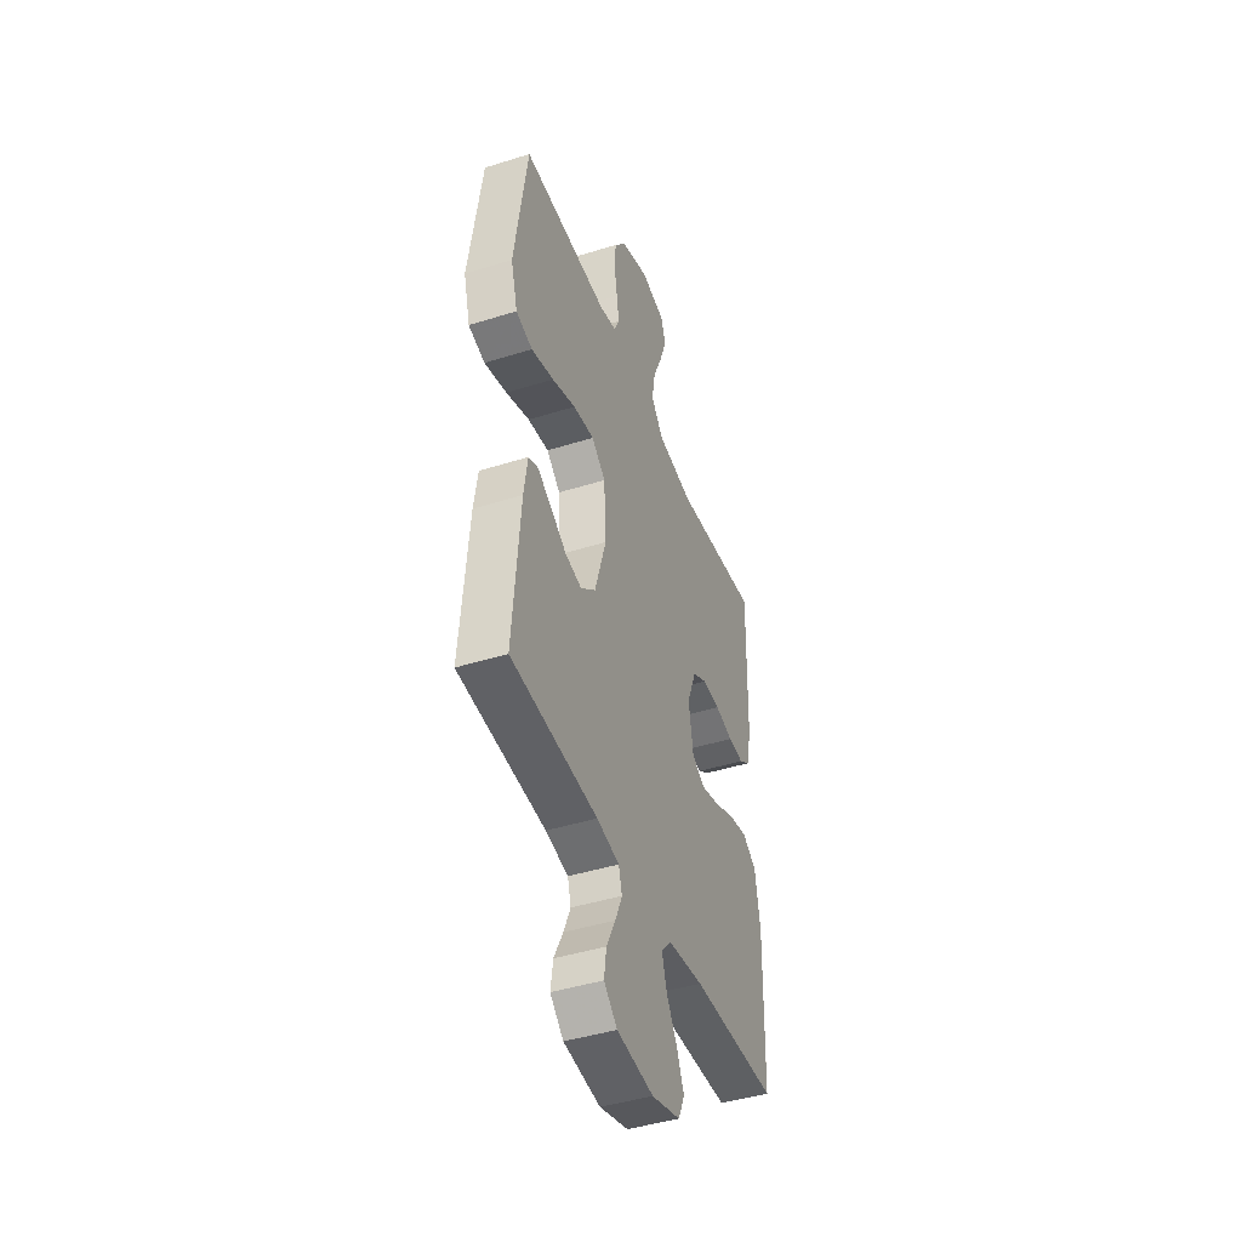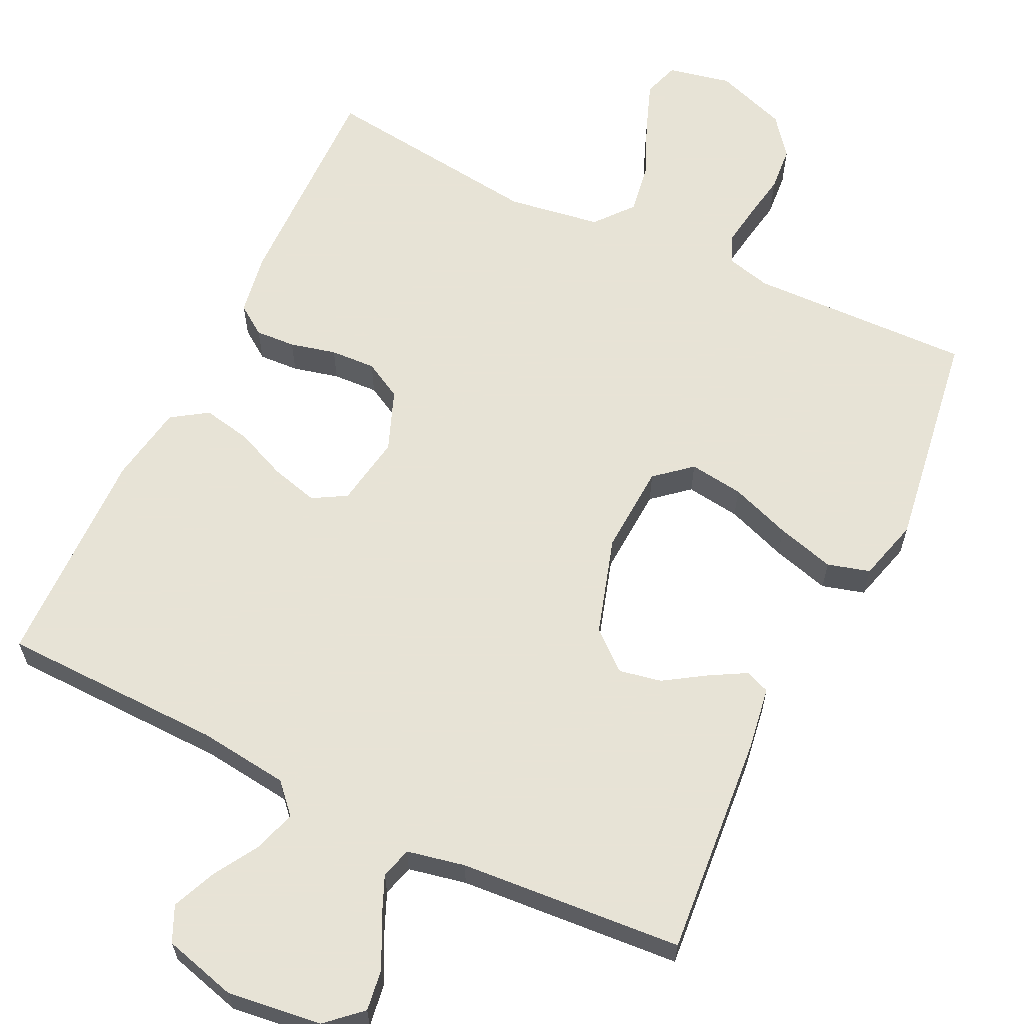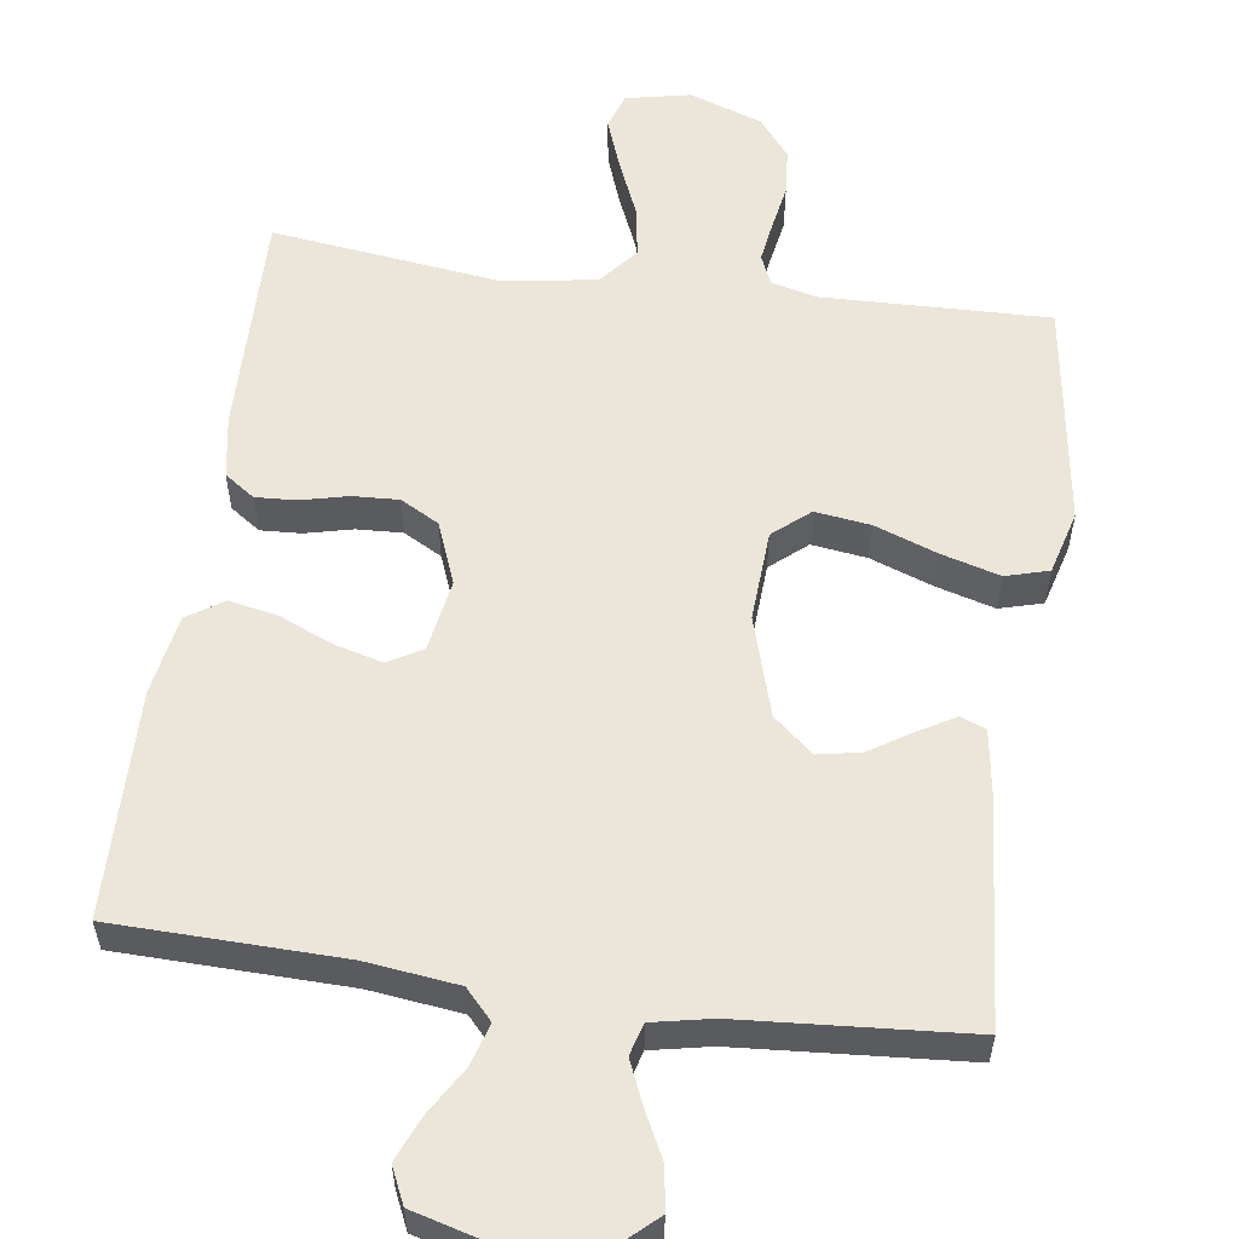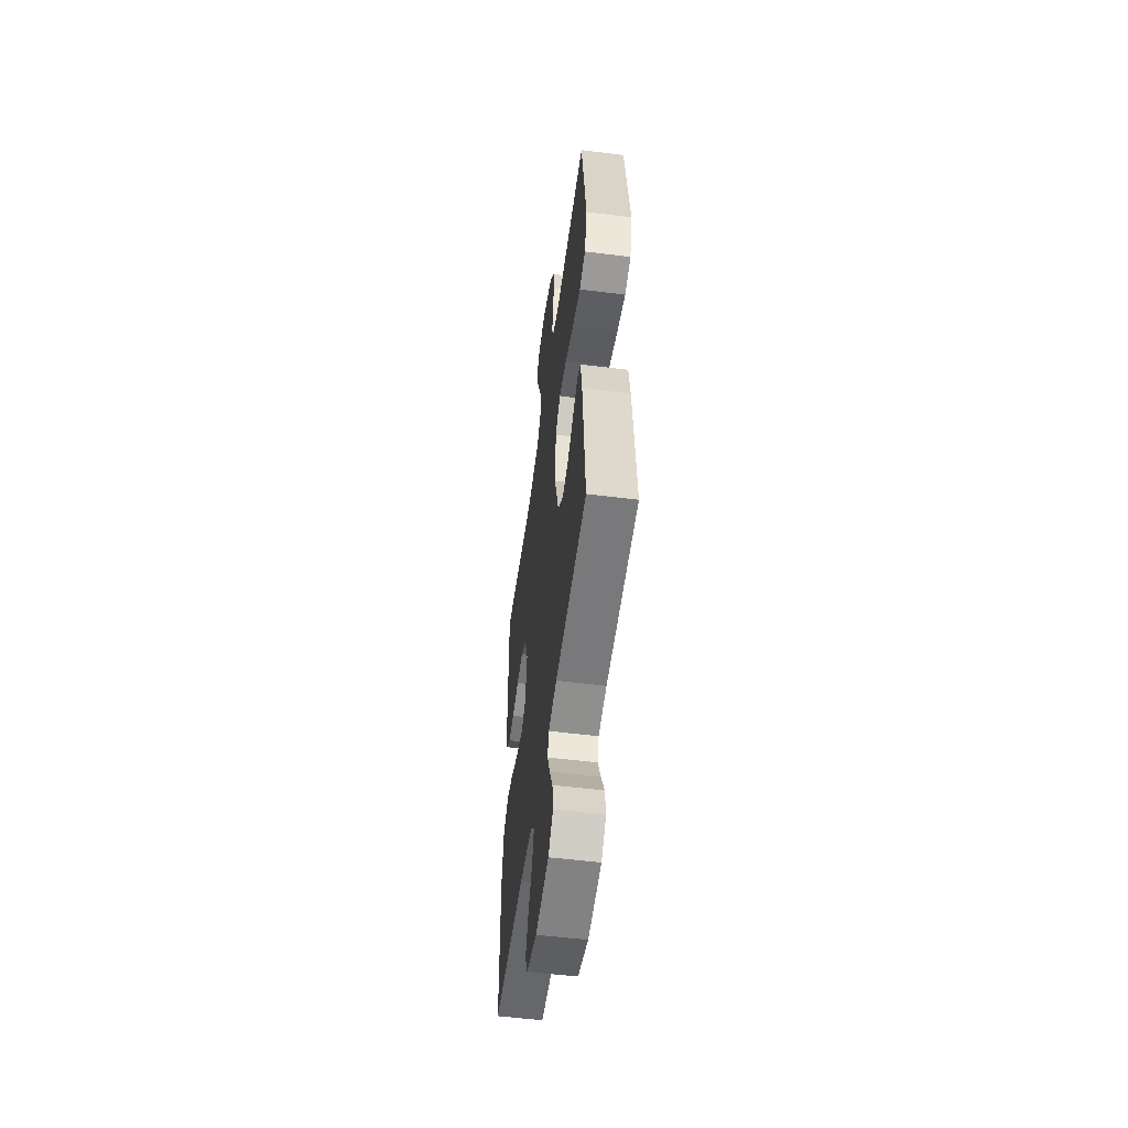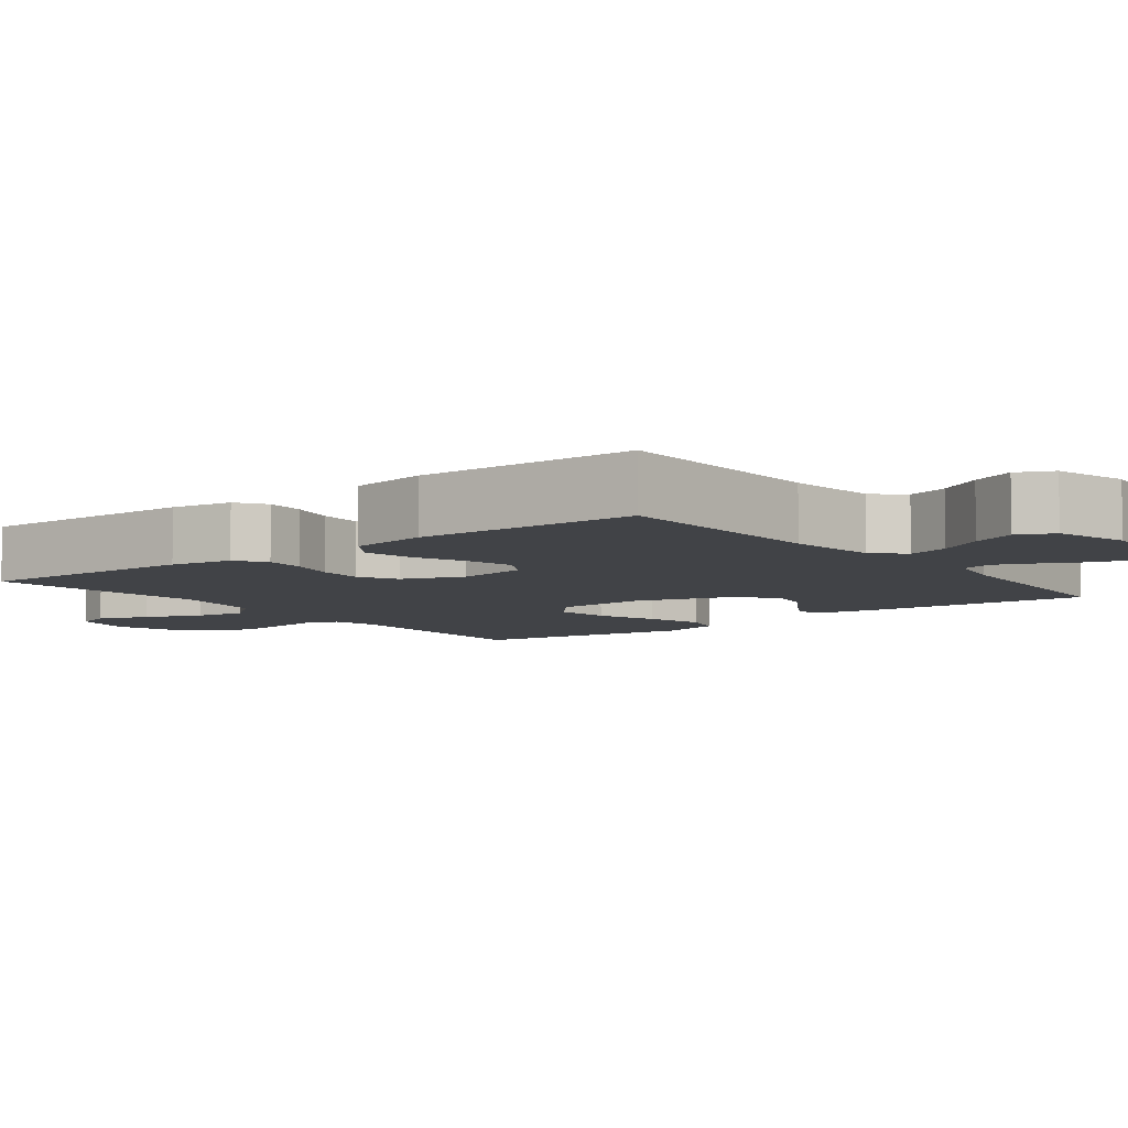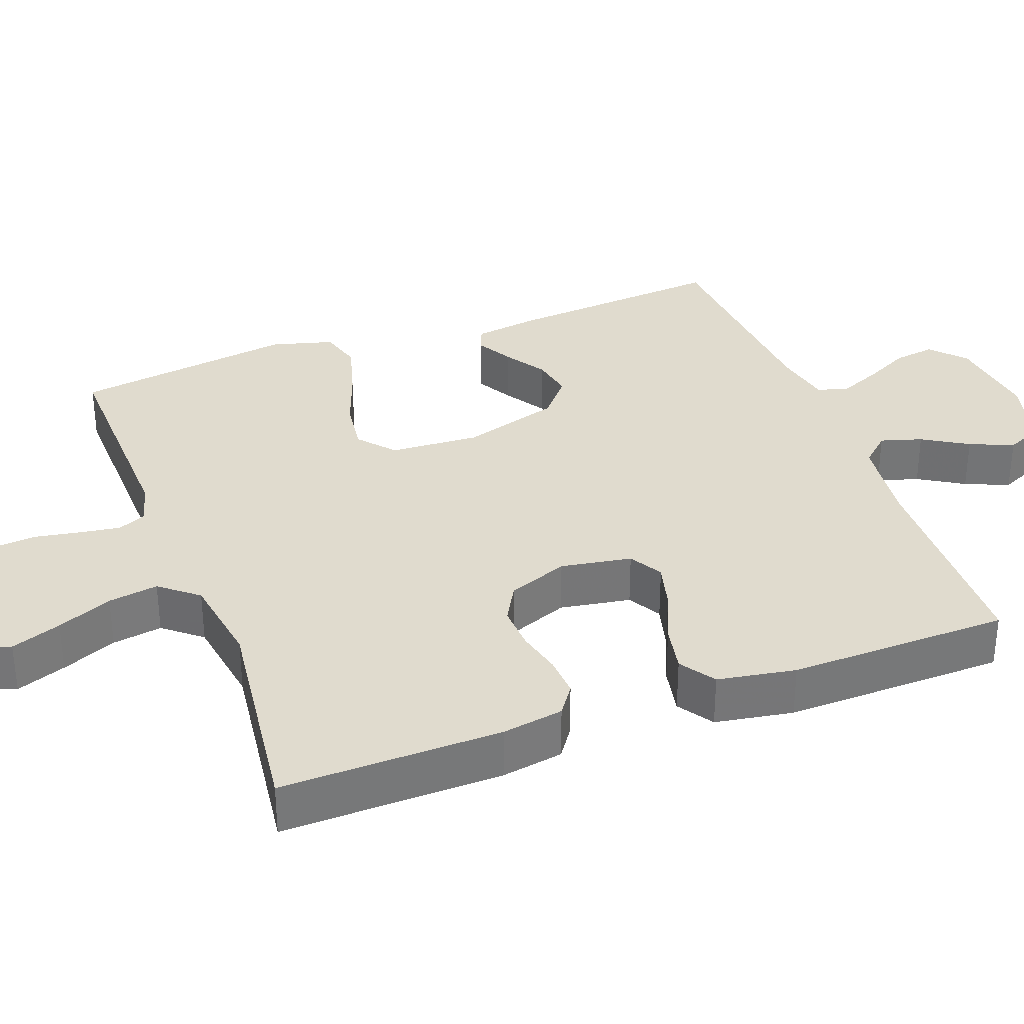
<metadata>
{"format":"obj","ext":"obj","renderer":"f3d","projection":"perspective","resolution":1024,"background":"white","views":[{"elev":-43.8,"azim":-69.7,"up":"+Z"},{"elev":62.6,"azim":-154.3,"up":"+Y"},{"elev":56.8,"azim":-172.0,"up":"+Y"},{"elev":-53.6,"azim":-97.6,"up":"+Z"},{"elev":-6.9,"azim":127.6,"up":"+Y"},{"elev":33.6,"azim":69.6,"up":"+Y"}]}
</metadata>
<code>
v 0.5 0.07 -0.5
v 0.2 0.07 -0.507
v 0.078 0.07 -0.522
v 0.042 0.07 -0.561
v 0.059 0.07 -0.617
v 0.096 0.07 -0.678
v 0.121 0.07 -0.737
v 0.099 0.07 -0.785
v 0 0.07 -0.812
v -0.127 0.07 -0.796
v -0.173 0.07 -0.754
v -0.165 0.07 -0.698
v -0.134 0.07 -0.636
v -0.11 0.07 -0.58
v -0.122 0.07 -0.538
v -0.2 0.07 -0.522
v -0.5 0.07 -0.5
v -0.475 0.07 -0.2
v -0.462 0.07 -0.115
v -0.429 0.07 -0.102
v -0.381 0.07 -0.129
v -0.325 0.07 -0.165
v -0.268 0.07 -0.176
v -0.216 0.07 -0.132
v -0.176 0.07 0
v -0.183 0.07 0.121
v -0.231 0.07 0.162
v -0.304 0.07 0.152
v -0.386 0.07 0.122
v -0.464 0.07 0.1
v -0.521 0.07 0.116
v -0.544 0.07 0.2
v -0.5 0.07 0.5
v -0.2 0.07 0.492
v -0.141 0.07 0.507
v -0.124 0.07 0.546
v -0.132 0.07 0.6
v -0.143 0.07 0.662
v -0.138 0.07 0.723
v -0.097 0.07 0.775
v 0 0.07 0.809
v 0.085 0.07 0.791
v 0.101 0.07 0.743
v 0.076 0.07 0.675
v 0.044 0.07 0.6
v 0.033 0.07 0.532
v 0.075 0.07 0.481
v 0.2 0.07 0.462
v 0.5 0.07 0.5
v 0.494 0.07 0.2
v 0.48 0.07 0.117
v 0.44 0.07 0.089
v 0.386 0.07 0.092
v 0.324 0.07 0.107
v 0.263 0.07 0.11
v 0.212 0.07 0.082
v 0.18 0.07 0
v 0.196 0.07 -0.096
v 0.241 0.07 -0.122
v 0.305 0.07 -0.105
v 0.375 0.07 -0.075
v 0.44 0.07 -0.062
v 0.488 0.07 -0.094
v 0.506 0.07 -0.2
v 0.5 0 -0.5
v 0.2 0 -0.507
v 0.078 0 -0.522
v 0.042 0 -0.561
v 0.059 0 -0.617
v 0.096 0 -0.678
v 0.121 0 -0.737
v 0.099 0 -0.785
v 0 0 -0.812
v -0.127 0 -0.796
v -0.173 0 -0.754
v -0.165 0 -0.698
v -0.134 0 -0.636
v -0.11 0 -0.58
v -0.122 0 -0.538
v -0.2 0 -0.522
v -0.5 0 -0.5
v -0.475 0 -0.2
v -0.462 0 -0.115
v -0.429 0 -0.102
v -0.381 0 -0.129
v -0.325 0 -0.165
v -0.268 0 -0.176
v -0.216 0 -0.132
v -0.176 0 0
v -0.183 0 0.121
v -0.231 0 0.162
v -0.304 0 0.152
v -0.386 0 0.122
v -0.464 0 0.1
v -0.521 0 0.116
v -0.544 0 0.2
v -0.5 0 0.5
v -0.2 0 0.492
v -0.141 0 0.507
v -0.124 0 0.546
v -0.132 0 0.6
v -0.143 0 0.662
v -0.138 0 0.723
v -0.097 0 0.775
v 0 0 0.809
v 0.085 0 0.791
v 0.101 0 0.743
v 0.076 0 0.675
v 0.044 0 0.6
v 0.033 0 0.532
v 0.075 0 0.481
v 0.2 0 0.462
v 0.5 0 0.5
v 0.494 0 0.2
v 0.48 0 0.117
v 0.44 0 0.089
v 0.386 0 0.092
v 0.324 0 0.107
v 0.263 0 0.11
v 0.212 0 0.082
v 0.18 0 0
v 0.196 0 -0.096
v 0.241 0 -0.122
v 0.305 0 -0.105
v 0.375 0 -0.075
v 0.44 0 -0.062
v 0.488 0 -0.094
v 0.506 0 -0.2
f 64 1 2
f 63 64 2
f 62 63 2
f 61 62 2
f 60 61 2
f 59 60 2 3
f 58 59 3 4
f 57 58 4
f 52 53 54
f 51 52 54
f 50 51 54
f 49 50 54
f 48 49 54
f 47 48 54 55
f 46 47 55 56
f 43 44 45
f 42 43 45
f 41 42 45
f 40 41 45
f 39 40 45
f 38 39 45
f 37 38 45
f 36 37 45 46
f 46 56 57
f 36 46 57
f 35 36 57
f 32 33 34
f 31 32 34
f 30 31 34
f 29 30 34
f 28 29 34
f 27 28 34 35
f 20 21 22
f 19 20 22
f 18 19 22
f 17 18 22
f 16 17 22
f 15 16 22 23
f 11 12 13
f 10 11 13
f 9 10 13
f 8 9 13
f 7 8 13
f 6 7 13
f 5 6 13
f 4 5 13 14
f 57 4 14 15
f 26 27 35 57
f 25 26 57 15
f 15 23 24
f 15 24 25
f 66 65 128
f 66 128 127
f 66 127 126
f 66 126 125
f 66 125 124
f 67 66 124 123
f 68 67 123 122
f 68 122 121
f 118 117 116
f 118 116 115
f 118 115 114
f 118 114 113
f 118 113 112
f 119 118 112 111
f 120 119 111 110
f 109 108 107
f 109 107 106
f 109 106 105
f 109 105 104
f 109 104 103
f 109 103 102
f 109 102 101
f 110 109 101 100
f 121 120 110
f 121 110 100
f 121 100 99
f 98 97 96
f 98 96 95
f 98 95 94
f 98 94 93
f 98 93 92
f 99 98 92 91
f 86 85 84
f 86 84 83
f 86 83 82
f 86 82 81
f 86 81 80
f 87 86 80 79
f 77 76 75
f 77 75 74
f 77 74 73
f 77 73 72
f 77 72 71
f 77 71 70
f 77 70 69
f 78 77 69 68
f 79 78 68 121
f 121 99 91 90
f 79 121 90 89
f 88 87 79
f 89 88 79
f 1 65 66 2
f 2 66 67 3
f 3 67 68 4
f 4 68 69 5
f 5 69 70 6
f 6 70 71 7
f 7 71 72 8
f 8 72 73 9
f 9 73 74 10
f 10 74 75 11
f 11 75 76 12
f 12 76 77 13
f 13 77 78 14
f 14 78 79 15
f 15 79 80 16
f 16 80 81 17
f 17 81 82 18
f 18 82 83 19
f 19 83 84 20
f 20 84 85 21
f 21 85 86 22
f 22 86 87 23
f 23 87 88 24
f 24 88 89 25
f 25 89 90 26
f 26 90 91 27
f 27 91 92 28
f 28 92 93 29
f 29 93 94 30
f 30 94 95 31
f 31 95 96 32
f 32 96 97 33
f 33 97 98 34
f 34 98 99 35
f 35 99 100 36
f 36 100 101 37
f 37 101 102 38
f 38 102 103 39
f 39 103 104 40
f 40 104 105 41
f 41 105 106 42
f 42 106 107 43
f 43 107 108 44
f 44 108 109 45
f 45 109 110 46
f 46 110 111 47
f 47 111 112 48
f 48 112 113 49
f 49 113 114 50
f 50 114 115 51
f 51 115 116 52
f 52 116 117 53
f 53 117 118 54
f 54 118 119 55
f 55 119 120 56
f 56 120 121 57
f 57 121 122 58
f 58 122 123 59
f 59 123 124 60
f 60 124 125 61
f 61 125 126 62
f 62 126 127 63
f 63 127 128 64
f 64 128 65 1

</code>
